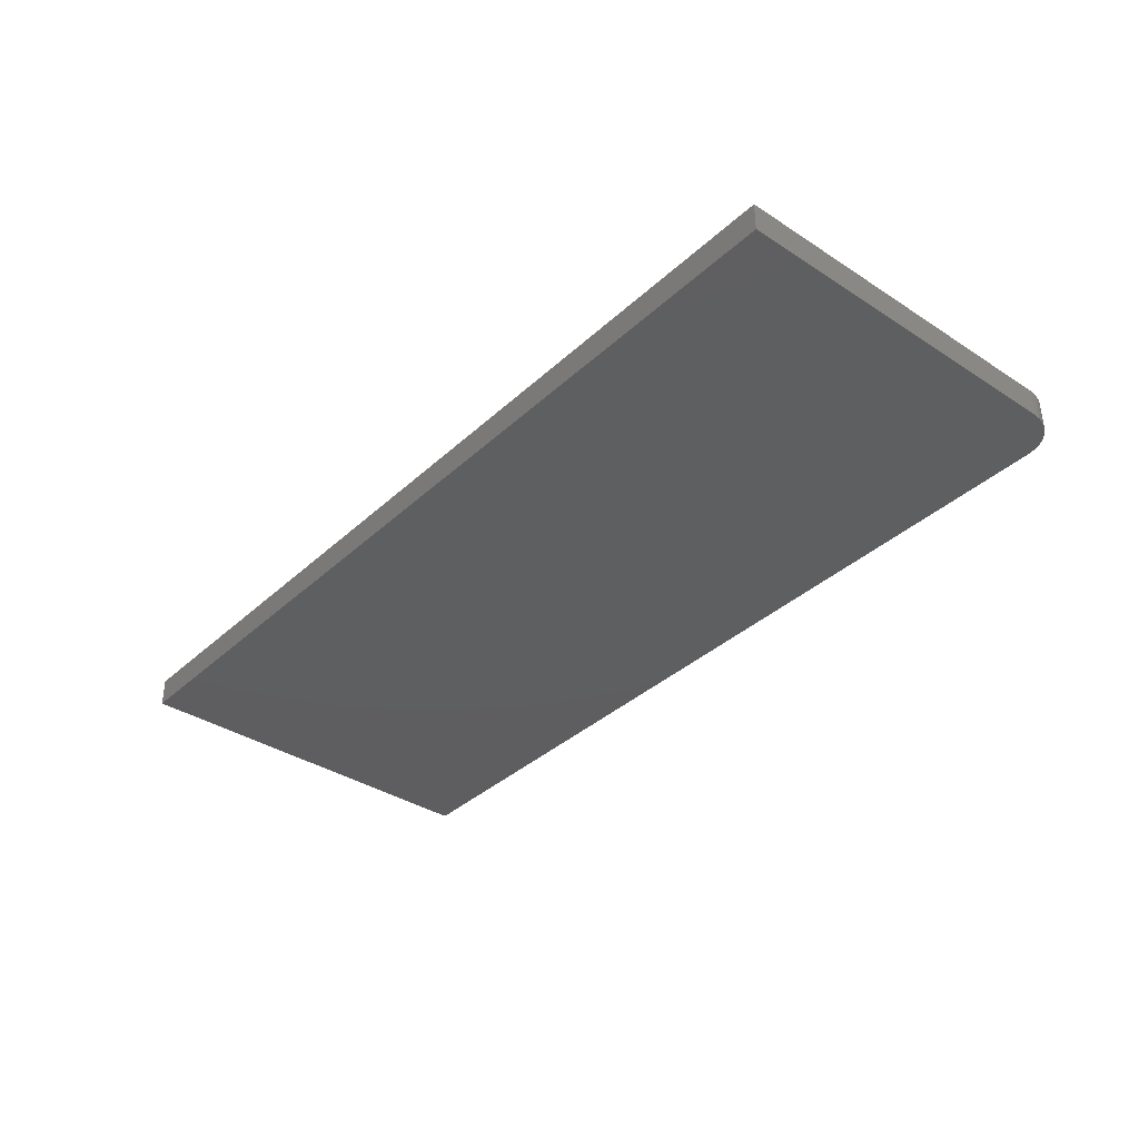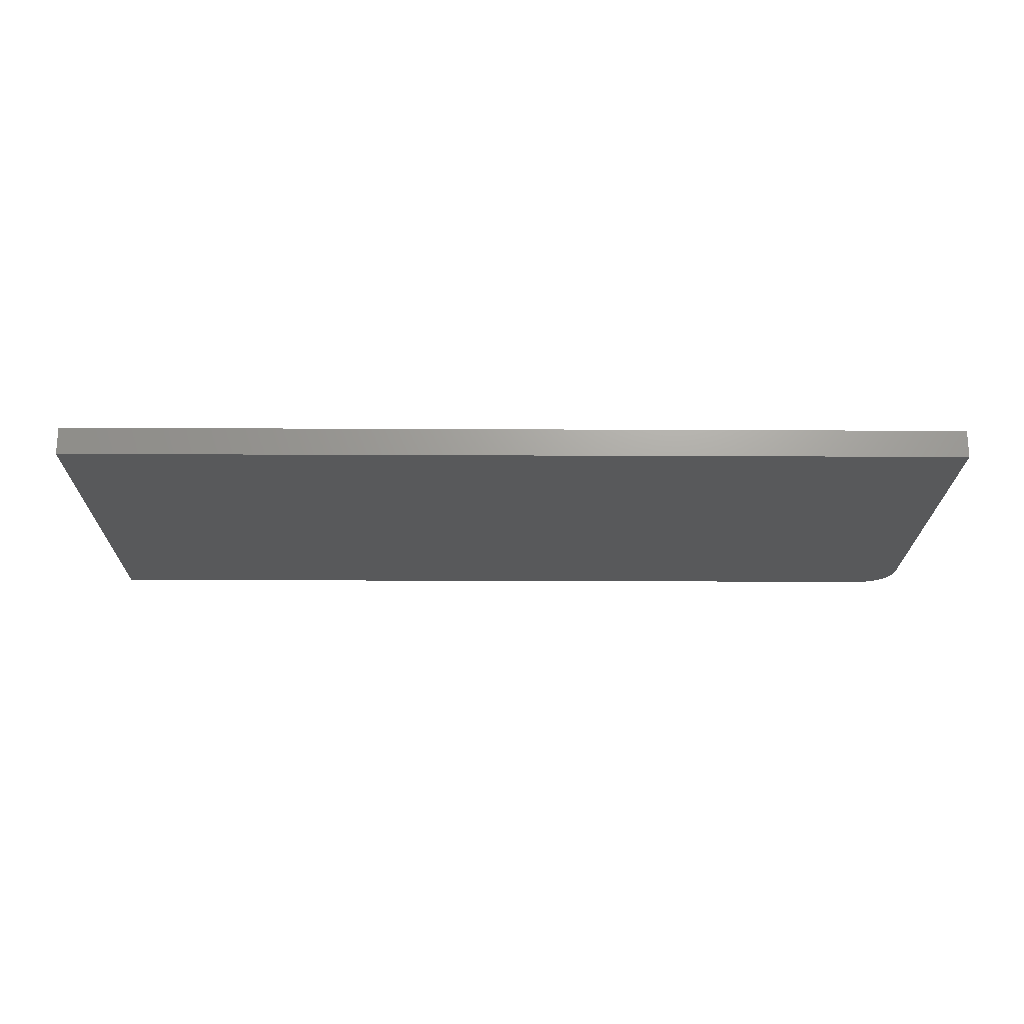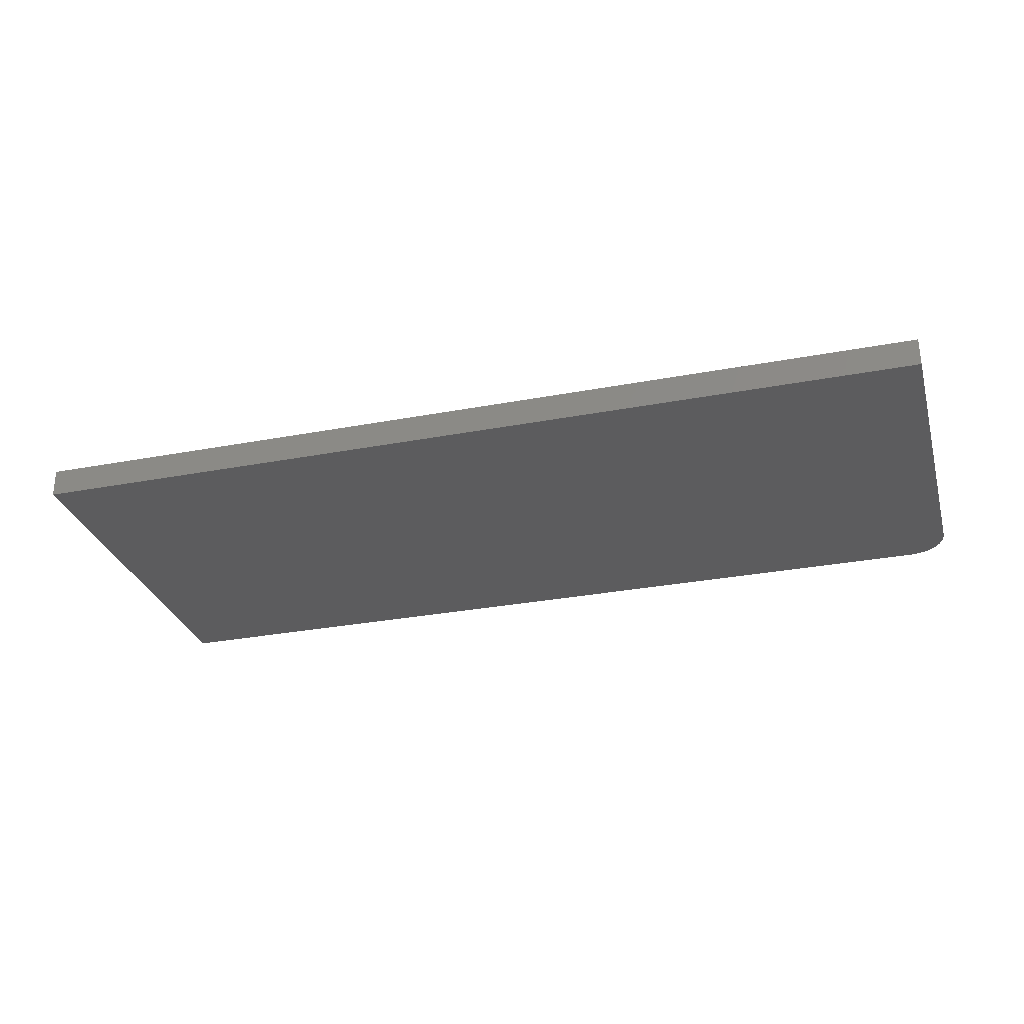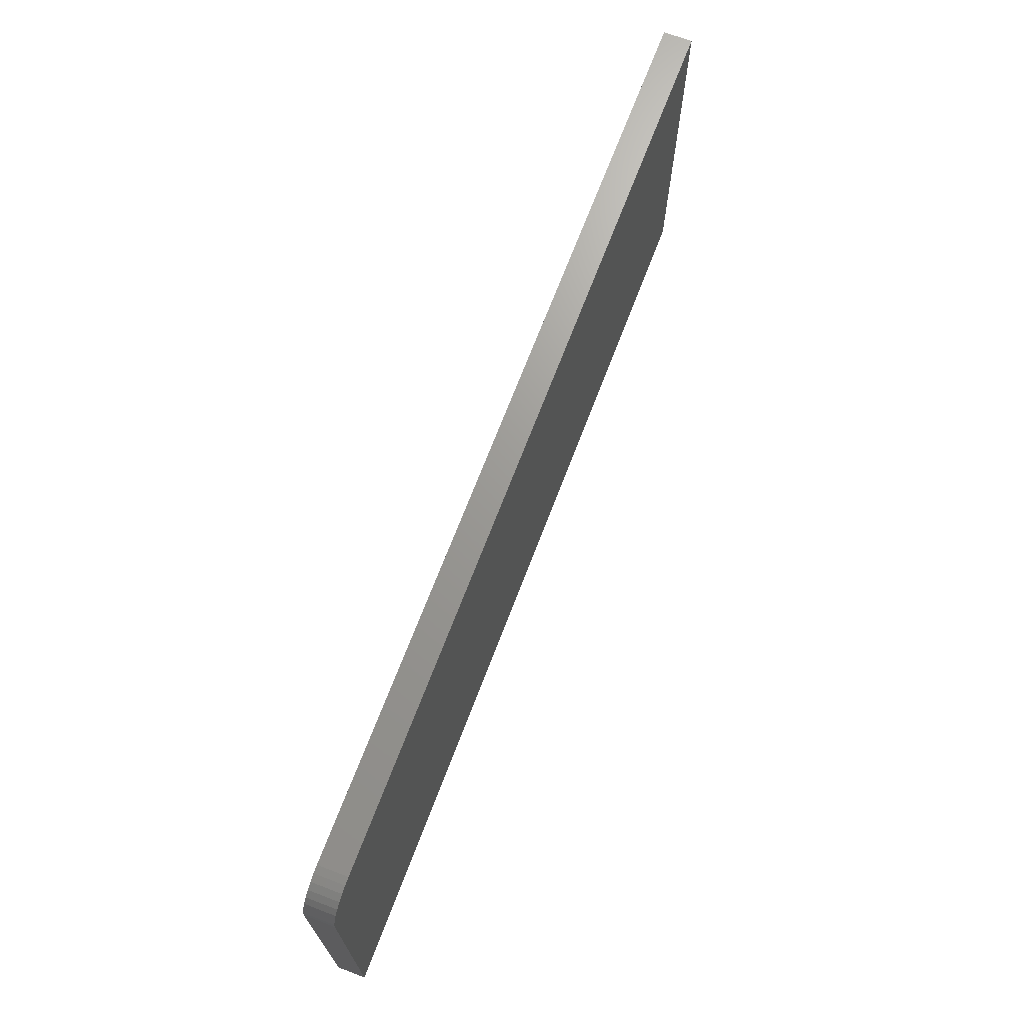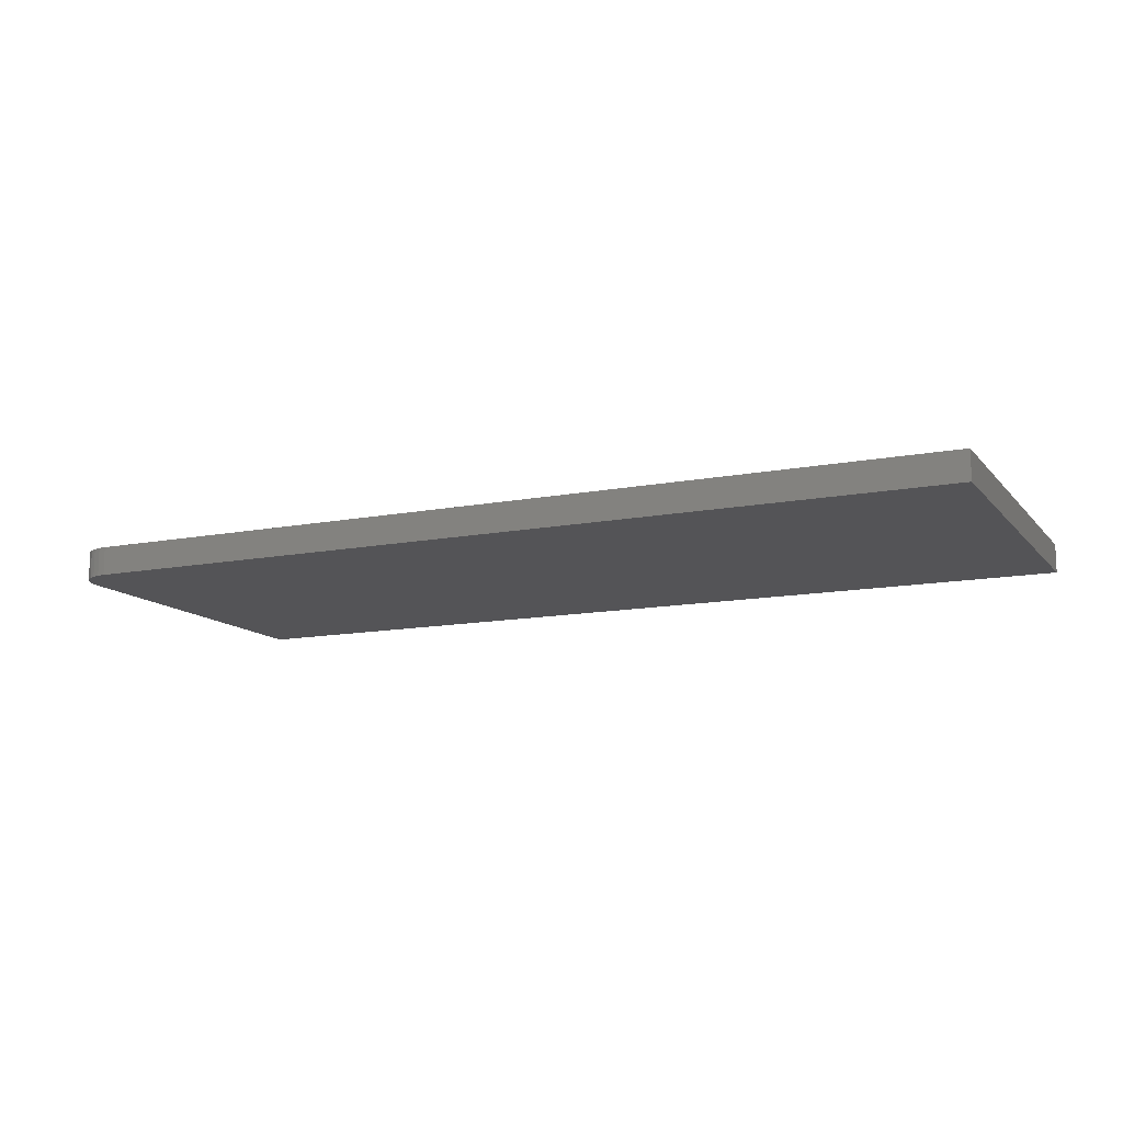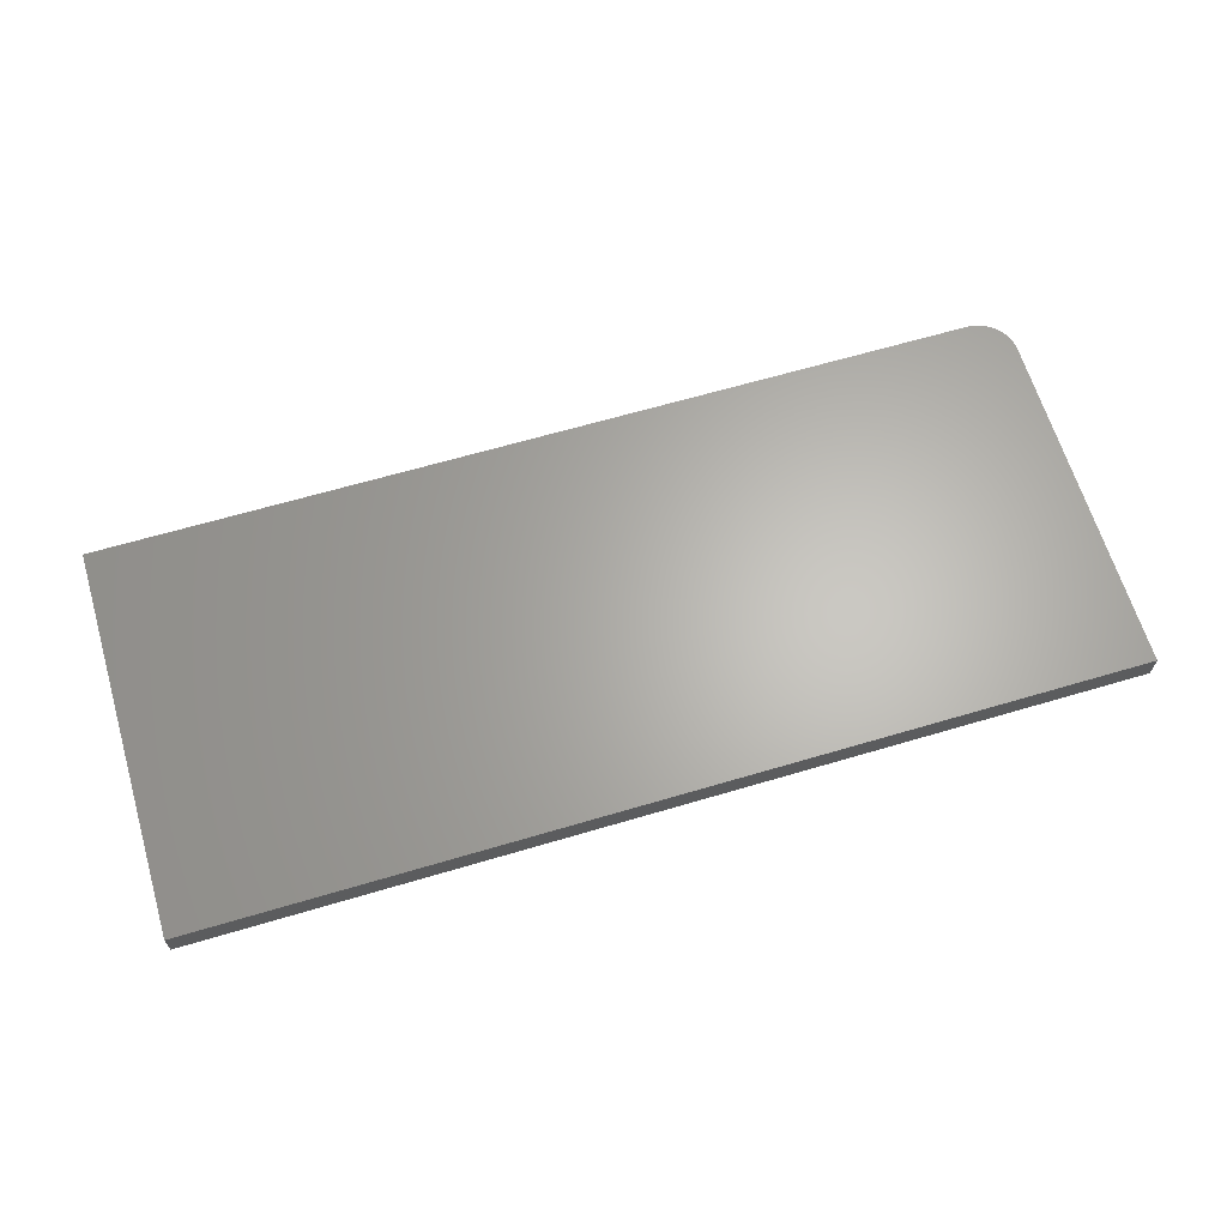
<metadata>
{"format":"stl","ext":"stl","renderer":"f3d","projection":"perspective","resolution":1024,"background":"white","views":[{"elev":-36.5,"azim":49.8,"up":"+Z"},{"elev":-21.3,"azim":-0.5,"up":"+Z"},{"elev":-29.7,"azim":15.6,"up":"+Z"},{"elev":69.5,"azim":110.9,"up":"+Y"},{"elev":-12.6,"azim":-155.6,"up":"+Z"},{"elev":64.7,"azim":-16.6,"up":"+Z"}]}
</metadata>
<code>
# stl→obj: 24 verts, 44 faces
v -0.75 0.3191 0.04688
v -0.75 -0.3125 0.04688
v 0.75 -0.3125 0.04688
v 0.75 0.2566 0.04688
v 0.7488 0.2688 0.04688
v 0.7452 0.2805 0.04688
v 0.7395 0.2913 0.04688
v 0.7317 0.3008 0.04688
v 0.7222 0.3085 0.04688
v 0.7114 0.3143 0.04688
v 0.6997 0.3179 0.04688
v 0.6875 0.3191 0.04688
v -0.75 0.3191 0
v 0.6875 0.3191 0
v 0.6997 0.3179 0
v 0.7114 0.3143 0
v 0.7222 0.3085 0
v 0.7317 0.3008 0
v 0.7395 0.2913 0
v 0.7452 0.2805 0
v 0.7488 0.2688 0
v 0.75 0.2566 0
v 0.75 -0.3125 0
v -0.75 -0.3125 0
f 1 2 3
f 1 3 4
f 1 4 5
f 1 5 6
f 1 6 7
f 1 7 8
f 1 8 9
f 1 9 10
f 1 10 11
f 1 11 12
f 13 14 15
f 13 15 16
f 13 16 17
f 13 17 18
f 13 18 19
f 13 19 20
f 13 20 21
f 13 21 22
f 13 22 23
f 13 23 24
f 12 14 1
f 1 14 13
f 3 23 4
f 4 23 22
f 14 12 15
f 15 12 11
f 15 11 16
f 16 11 10
f 16 10 17
f 17 10 9
f 17 9 18
f 18 9 8
f 18 8 19
f 19 8 7
f 19 7 20
f 20 7 6
f 20 6 21
f 21 6 5
f 21 5 22
f 22 5 4
f 1 13 2
f 2 13 24
f 2 24 3
f 3 24 23

</code>
